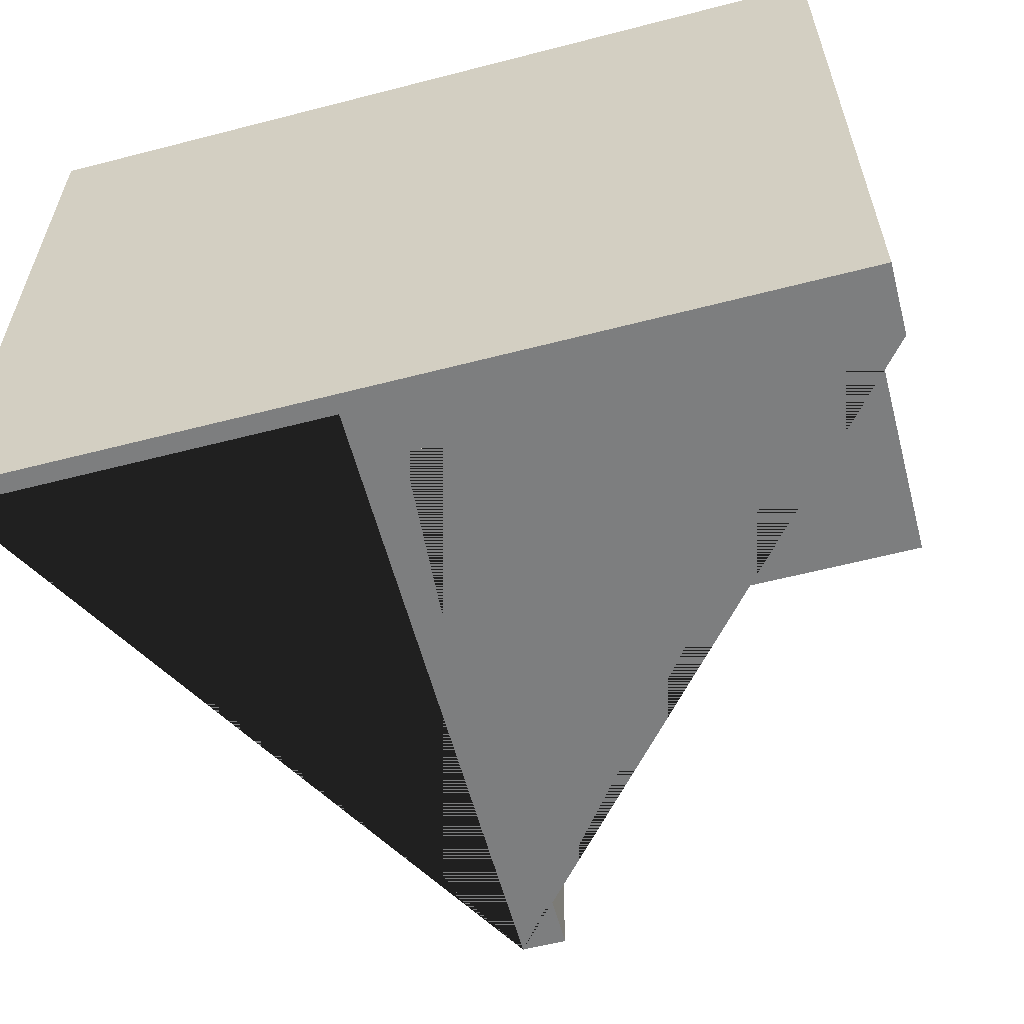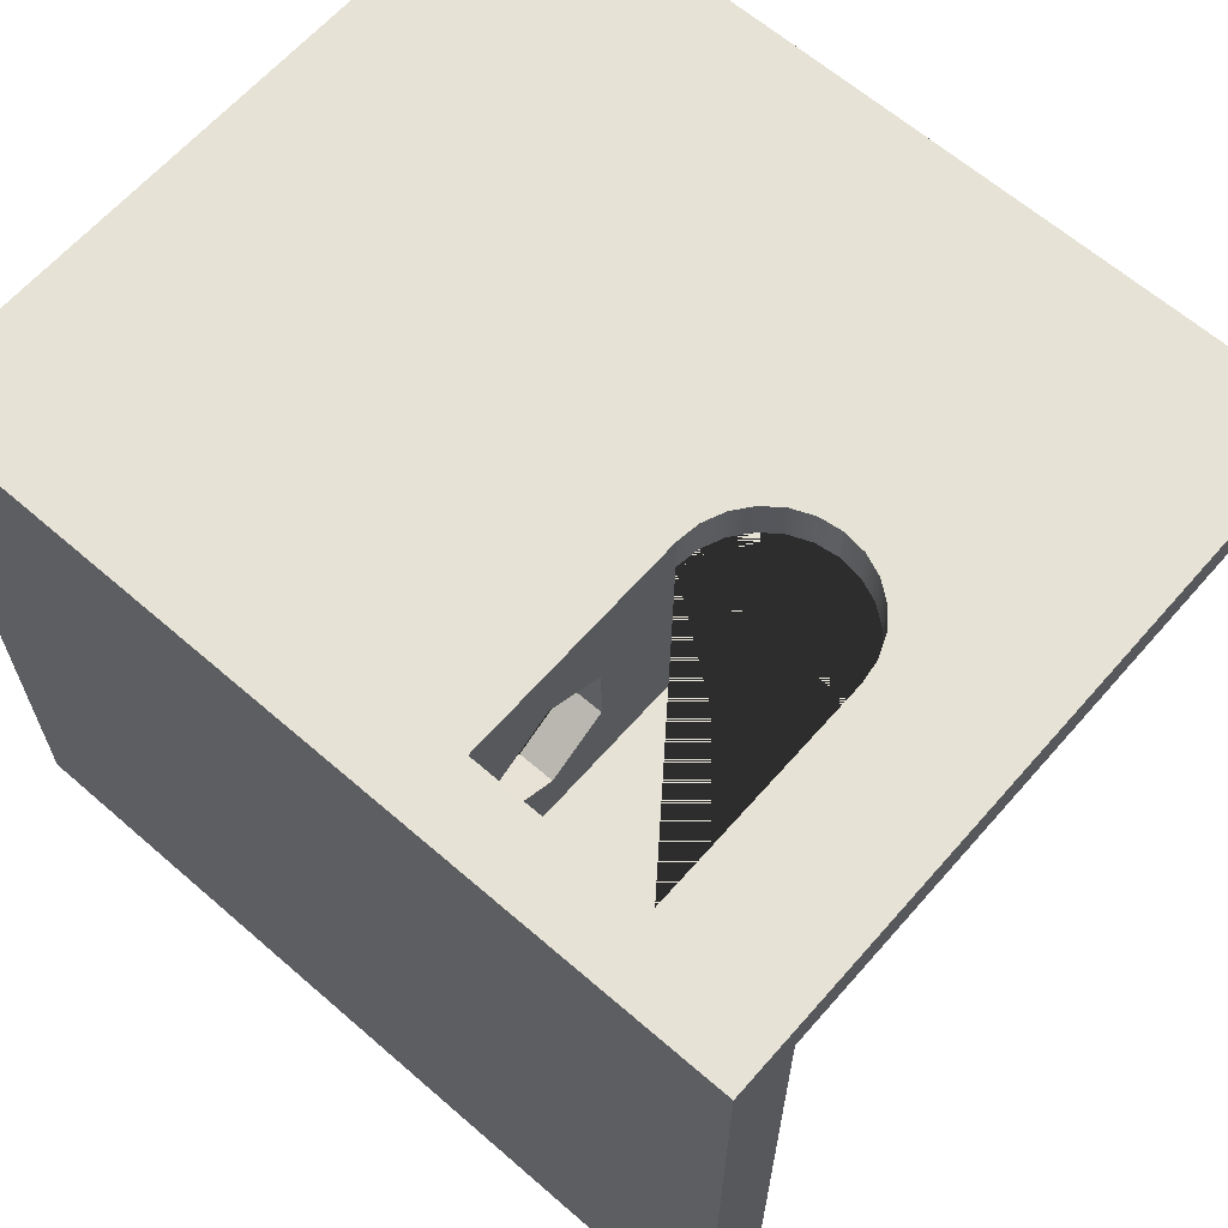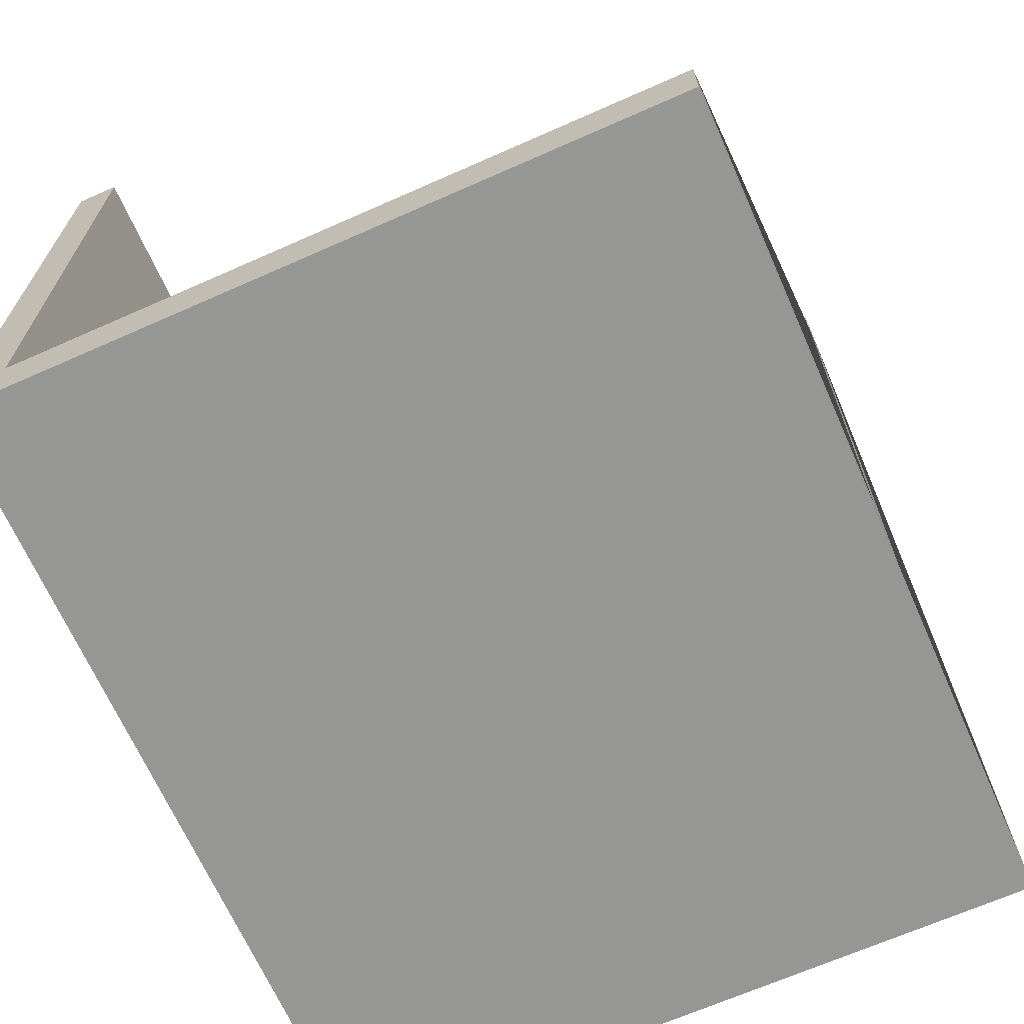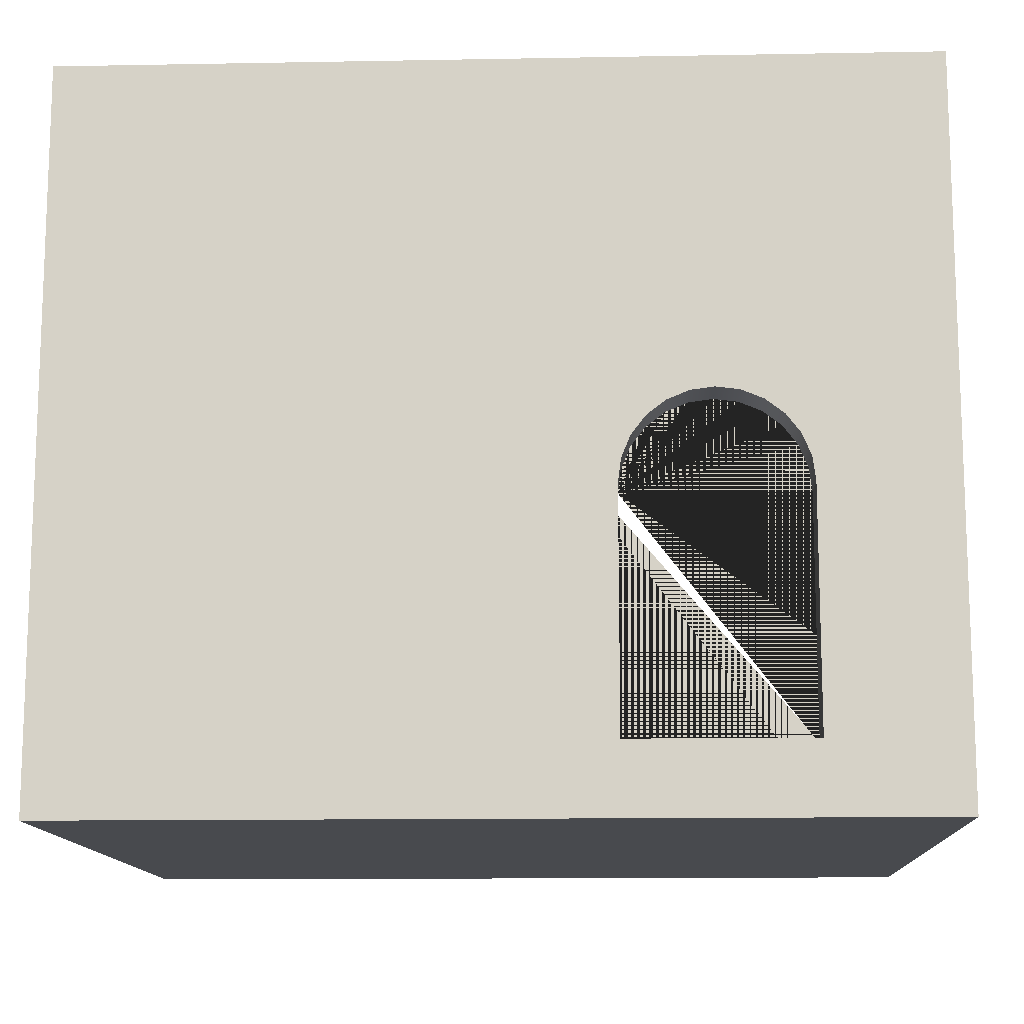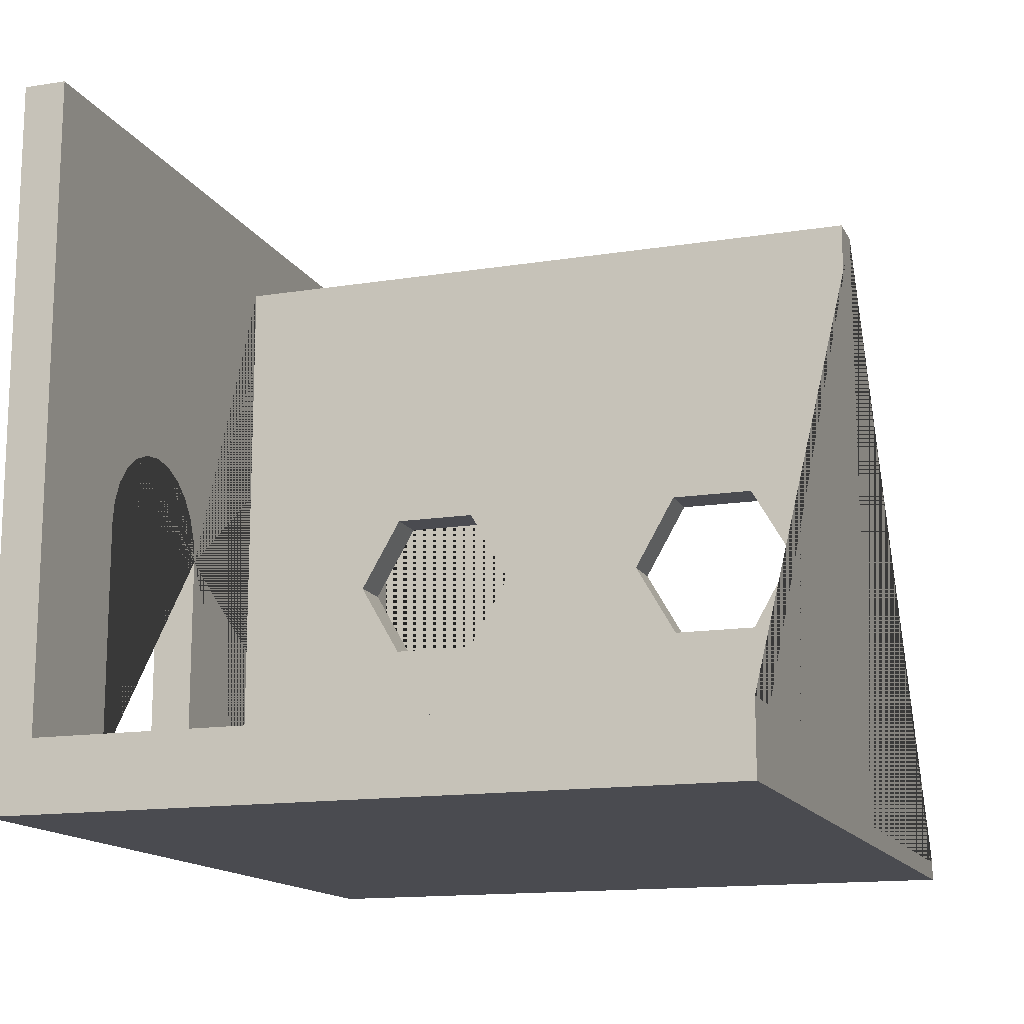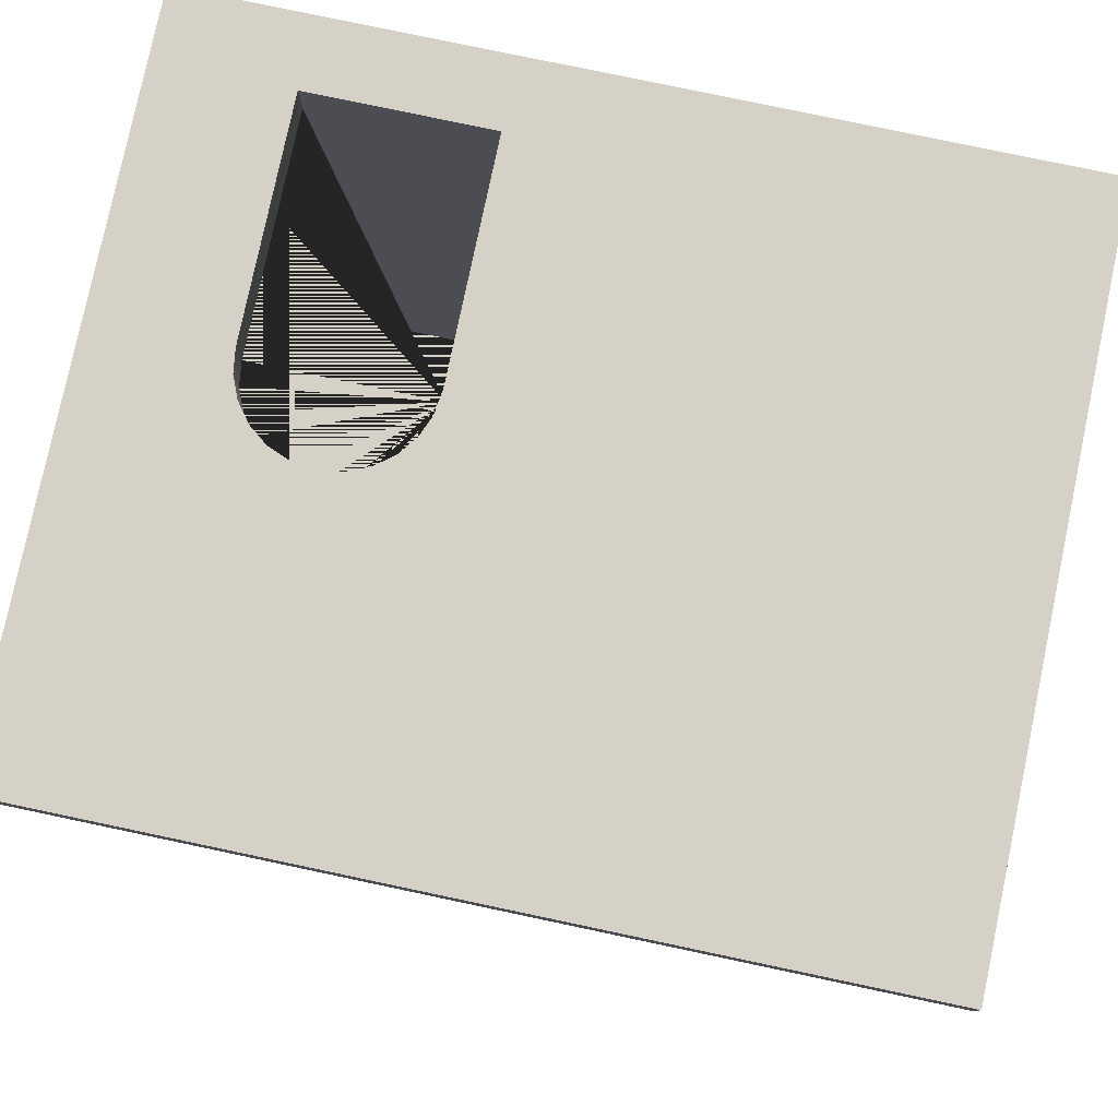
<metadata>
{"format":"obj","ext":"obj","renderer":"f3d","projection":"perspective","resolution":1024,"background":"white","views":[{"elev":-59.3,"azim":14.9,"up":"+Z"},{"elev":63.9,"azim":41.2,"up":"+Z"},{"elev":-67.7,"azim":113.9,"up":"+Y"},{"elev":-12.8,"azim":2.4,"up":"+Y"},{"elev":-14.4,"azim":109.2,"up":"+Y"},{"elev":79.2,"azim":-168.1,"up":"+Z"}]}
</metadata>
<code>
g Mesh1 Group1 Model
v -1 -1 -1
v 1.36 -1 -1
v 1.36 -1 1
v -1 -1 1
f 1 2 3 4
v 2.109e-14 0.796 -1
v 0.12 0.796 -1
v 0.12 -0.804 -1
v 1.36 -0.804 -1
v -1 -0.946 -1
v 2.109e-14 -0.946 -1
f 5 6 7 8 2 1 9 10
v 0.12 0.796 0.88
v 2.109e-14 0.796 0.88
f 11 6 5 12
v 0.12 0.01784 0.3829
f 11 13 6
v 0.12 -0.1831 0.4989
f 13 11 14
v 0.12 -0.804 0.88
f 15 14 11
v 0.12 -0.384 0.3829
f 14 15 16
f 16 15 7
v 1.36 -0.804 0.88
v 0.49 -0.804 0.88
v 0.49 -0.804 1
v 0.99 -0.804 1
v 0.99 -0.804 0.88
f 17 8 7 15 18 19 20 21
v 1.36 1 0.88
v 1.36 1 1
f 3 2 8 17 22 23
v 0.49 -0.154 0.88
v 4.996e-14 -0.946 0.88
v -1 -0.946 0.88
v -1 1 0.88
v 0.99 -0.154 0.88
v 0.9815 -0.0893 0.88
v 0.9565 -0.029 0.88
v 0.9168 0.02278 0.88
v 0.865 0.06251 0.88
v 0.8047 0.08748 0.88
v 0.74 0.096 0.88
v 0.6753 0.08748 0.88
v 0.615 0.06251 0.88
v 0.5632 0.02278 0.88
v 0.5235 -0.029 0.88
v 0.4985 -0.0893 0.88
f 24 18 15 11 12 25 26 27 22 17 21 28 29 30 31 32 33 34 35 36 37 38 39
v 0.49 -0.154 1
f 18 24 40 19
v 0.4985 -0.0893 1
f 24 39 41 40
v 0.5235 -0.029 1
f 39 38 42 41
v 0.5632 0.02278 1
f 38 37 43 42
v 0.615 0.06251 1
f 37 36 44 43
v 0.6753 0.08748 1
f 36 35 45 44
v 0.74 0.096 1
f 35 34 46 45
v 0.8047 0.08748 1
f 34 33 47 46
v 0.865 0.06251 1
f 33 32 48 47
v 0.9168 0.02278 1
f 32 31 49 48
v 0.9565 -0.029 1
f 31 30 50 49
v 0.9815 -0.0893 1
f 30 29 51 50
v 0.99 -0.154 1
f 29 28 52 51
f 28 21 20 52
f 20 23 52
f 20 3 23
f 3 20 4
f 19 4 20
v -1 1 1
f 4 19 53
f 53 19 40
f 53 40 41
f 53 41 42
f 53 42 43
f 53 43 44
f 53 44 45
f 53 45 46
f 53 46 23
f 47 23 46
f 48 23 47
f 49 23 48
f 50 23 49
f 51 23 50
f 52 23 51
f 27 53 23 22
f 53 27 26 9 1 4
f 10 9 26 25
v 4.419e-14 -0.384 0.3829
f 25 54 10
v 4.419e-14 -0.1831 0.4989
f 54 25 55
f 55 25 12
v 0.12 -0.948 0.88
v 4.996e-14 -0.948 0.88
f 56 57 25 12 11 15
v 4.419e-14 0.01784 0.3829
f 12 58 55
f 58 12 5
v 4.419e-14 0.01784 0.1509
f 58 5 59
v 4.419e-14 -0.1831 0.03492
f 59 5 60
v 3.264e-14 0.01784 -0.4771
f 60 5 61
v 3.841e-14 0.01784 -0.7091
f 61 5 62
v 3.264e-14 -0.07036 -0.76
f 62 5 63
v 2.687e-14 -0.1831 -0.8251
f 63 5 64
f 64 5 10
v 2.687e-14 -0.2958 -0.76
f 10 65 64
v 3.264e-14 -0.384 -0.7091
f 10 66 65
v 2.687e-14 -0.384 -0.4771
f 10 67 66
f 10 60 67
v 4.419e-14 -0.384 0.1509
f 10 68 60
f 10 54 68
v 0.12 -0.384 0.1509
f 16 69 68 54
f 16 7 69
v 0.12 -0.1831 0.03492
f 69 7 70
v 0.12 -0.384 -0.4771
f 70 7 71
v 0.12 -0.384 -0.7091
f 71 7 72
v 0.12 -0.2958 -0.76
f 72 7 73
v 0.12 -0.1831 -0.8251
f 73 7 74
f 6 74 7
v 0.12 -0.07036 -0.76
f 6 75 74
v 0.12 0.01784 -0.7091
f 6 76 75
v 0.12 0.01784 -0.4771
f 6 77 76
f 6 70 77
v 0.12 0.01784 0.1509
f 6 78 70
f 6 13 78
f 78 13 58 59
f 13 14 55 58
f 14 16 54 55
f 70 78 59 60
f 69 70 60 68
v 0.12 -0.1831 -0.3611
f 77 70 79
f 70 71 79
v 2.687e-14 -0.1831 -0.3611
f 79 71 67 80
f 71 72 66 67
f 65 64 74 73 72 66
f 75 74 64 63 62 76
f 76 77 61 62
f 77 79 80 61
f 60 61 80
f 67 60 80

</code>
